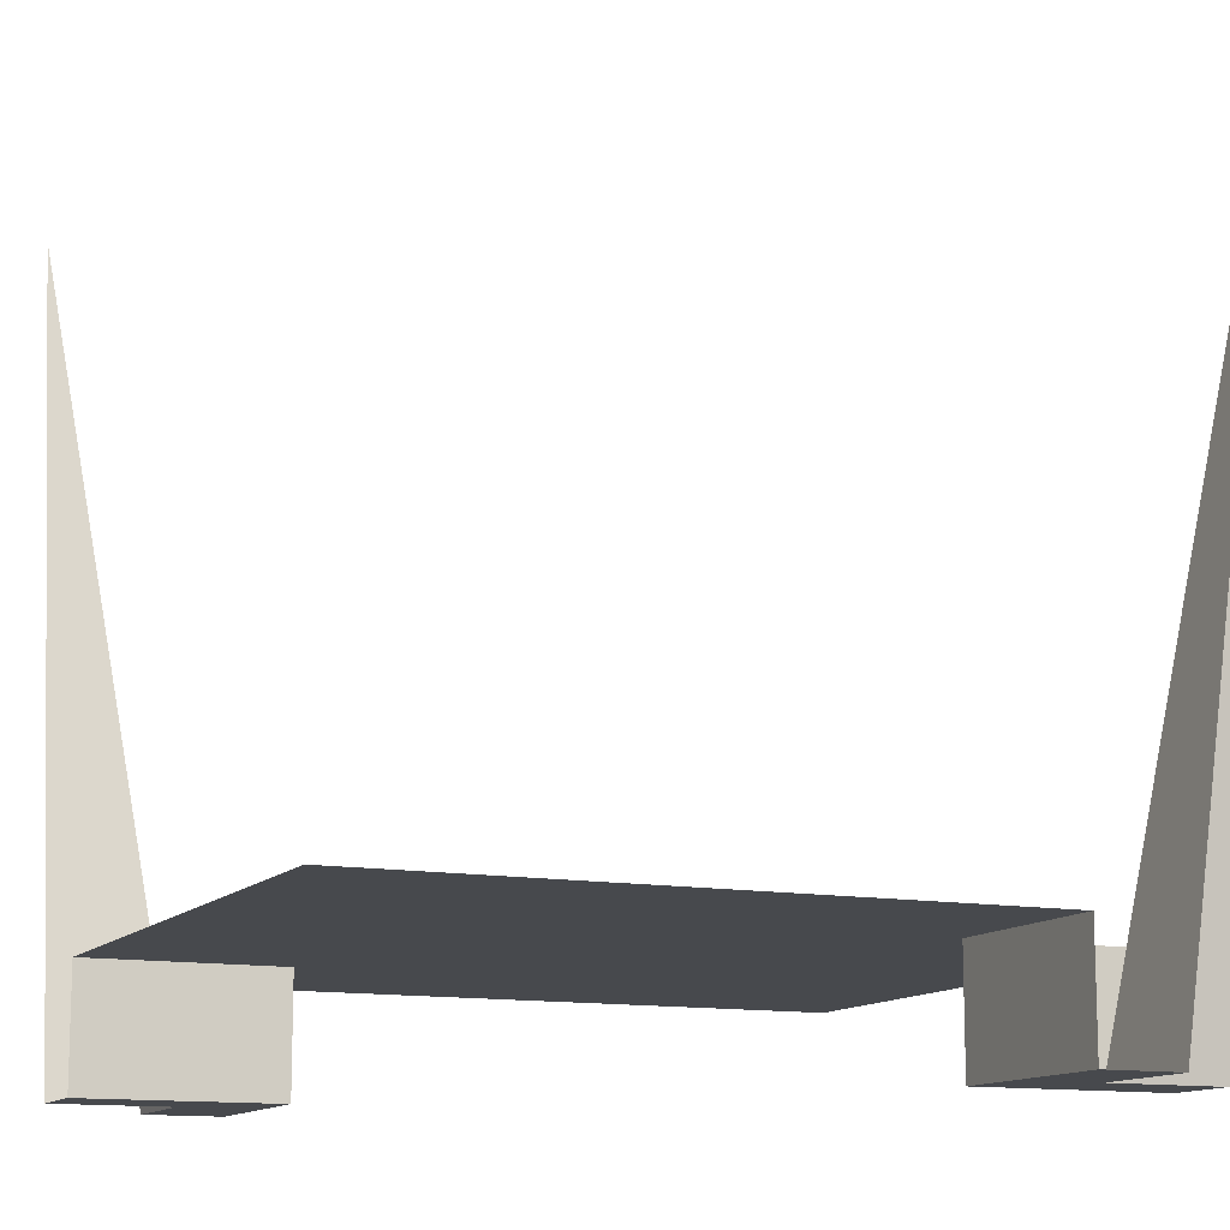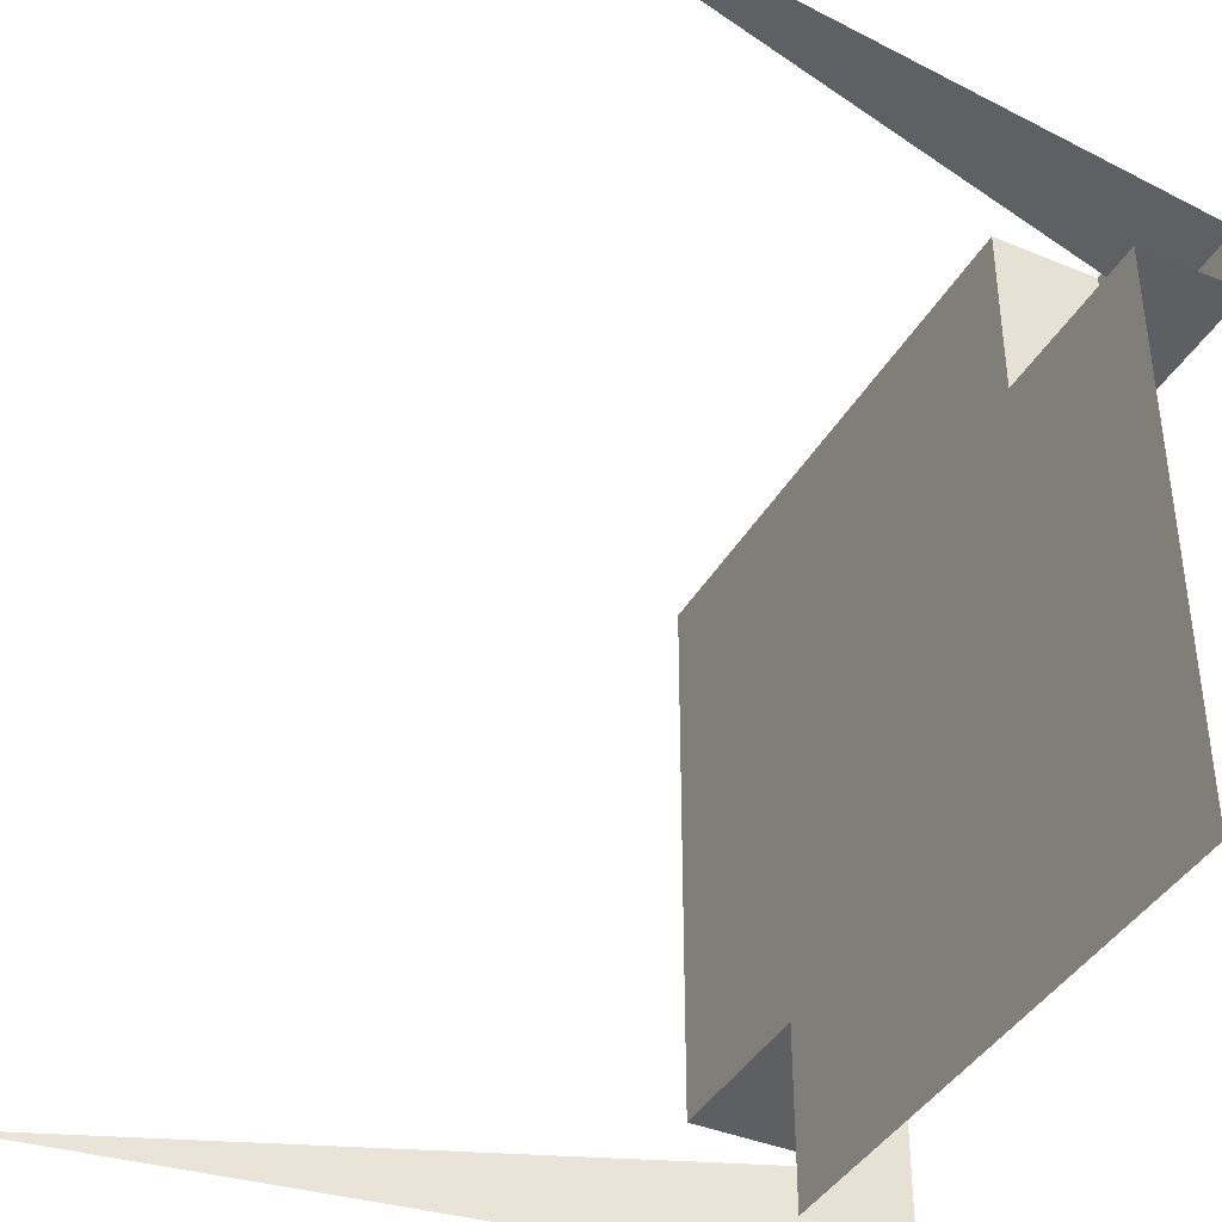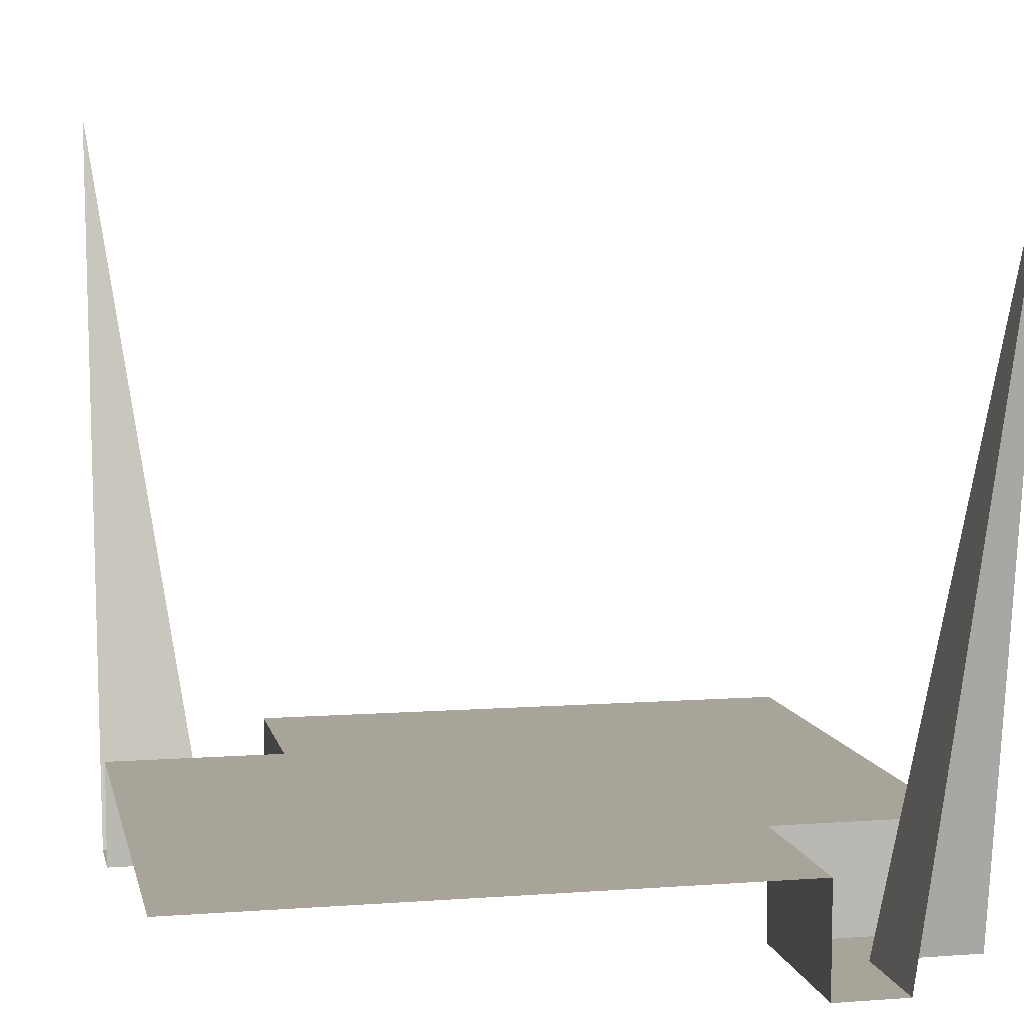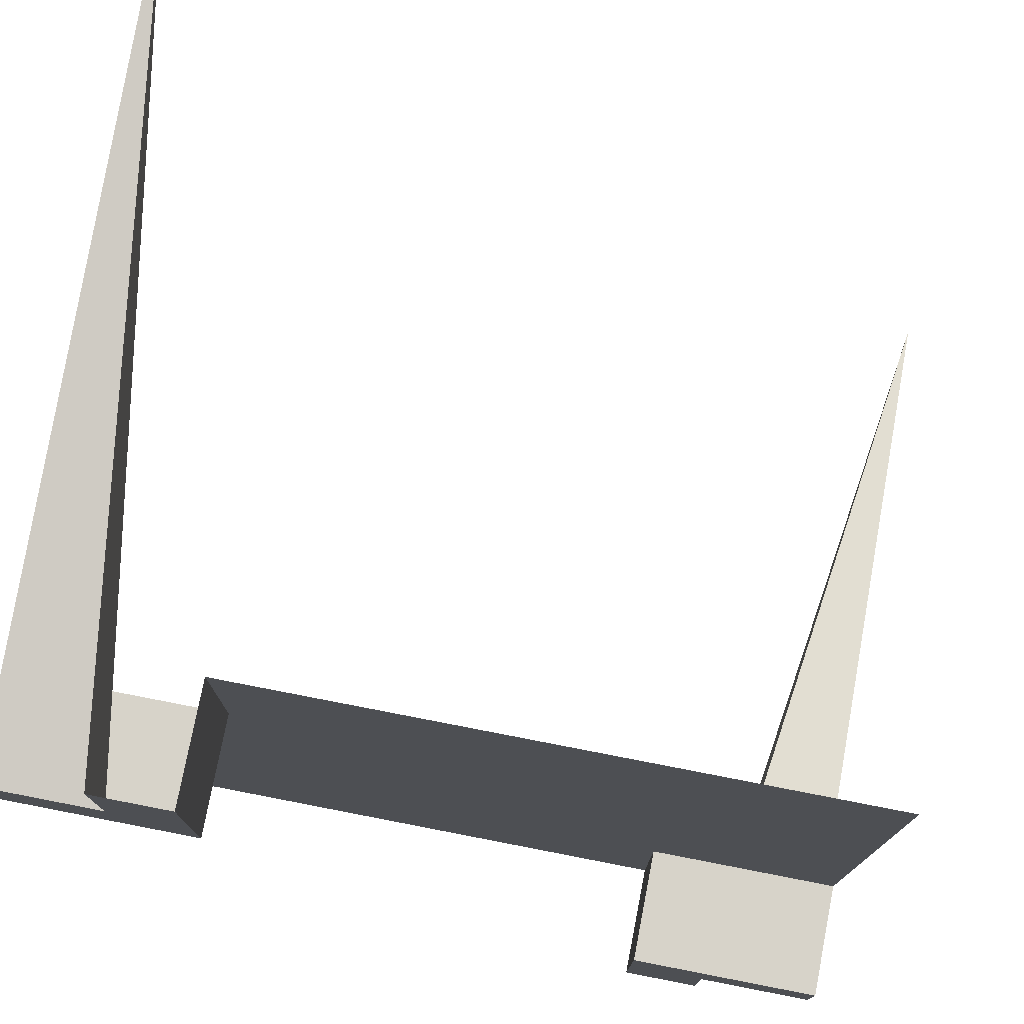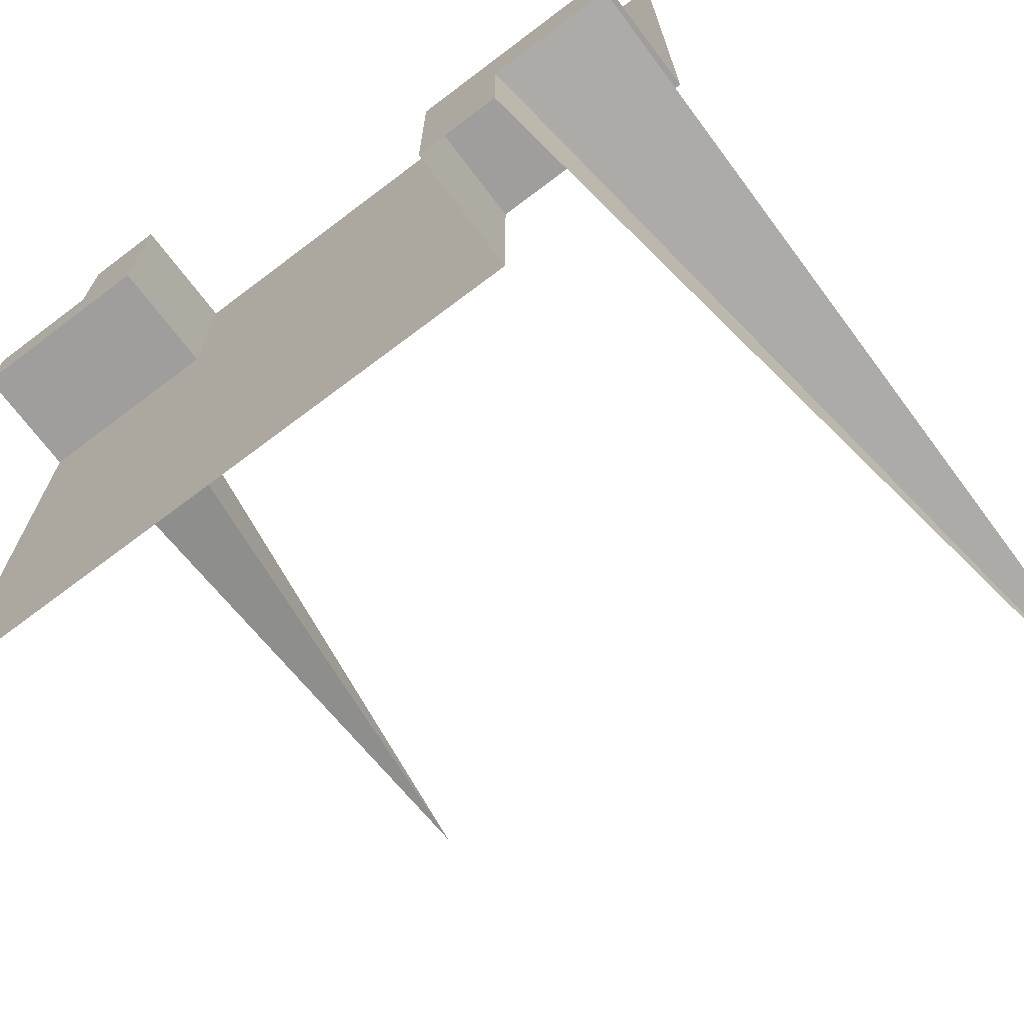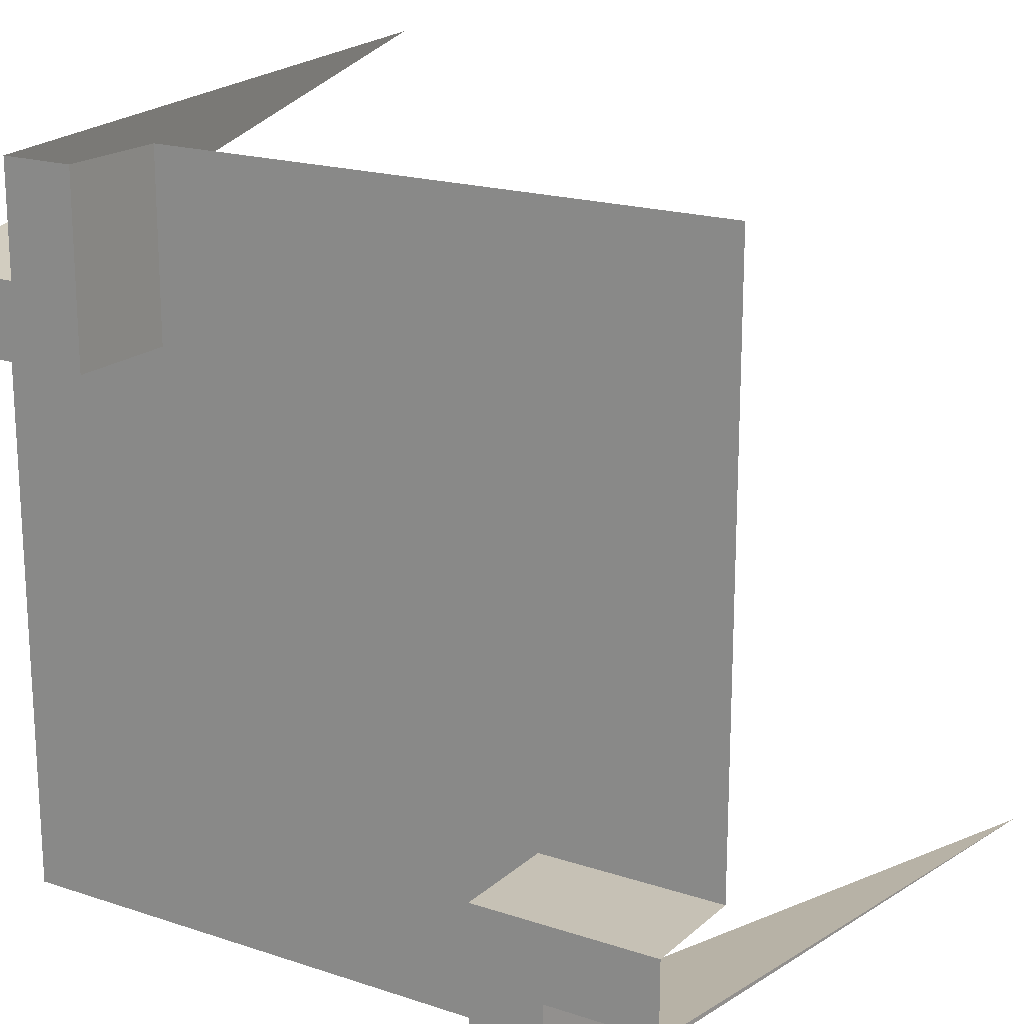
<metadata>
{"format":"obj","ext":"obj","renderer":"f3d","projection":"perspective","resolution":1024,"background":"white","views":[{"elev":-12.4,"azim":66.2,"up":"+Z"},{"elev":-39.9,"azim":62.8,"up":"+Y"},{"elev":7.3,"azim":-102.0,"up":"+Z"},{"elev":76.4,"azim":-169.0,"up":"+Y"},{"elev":-71.0,"azim":-142.9,"up":"+Y"},{"elev":18.8,"azim":-147.7,"up":"+Y"}]}
</metadata>
<code>
g EDiagonalCenter
v -0.5 -0.2597 -0.8553
v -0.5 -0.2597 -1
v -0.3562 -0.2597 -1
v -0.3562 -0.2597 -0.8553
v -0.2597 -0.2597 -1
v -0.2597 -0.2597 -0.8553
v -0.5 -0.2597 -1
v -0.5 -0.3562 -1
v -0.3562 -0.3562 -1
v -0.3562 -0.2597 -1
v -0.2597 -0.2597 -1
v -0.2597 -0.3562 -1
v -0.2597 -0.5 -1
v -0.3562 -0.5 -1
v -0.5 -0.3562 -1
v -0.5 -0.5 0
v -0.3562 -0.3562 -1
v -0.5 -0.2597 -0.8553
v -0.3562 -0.2597 -0.8553
v -0.3562 0.2597 -0.8553
v -0.5 0.2597 -0.8553
v -0.2597 0.2597 -0.8553
v -0.2597 -0.2597 -0.8553
v 0.2597 -0.2597 -0.8553
v 0.2597 -0.3562 -0.8553
v -0.2597 -0.3562 -0.8553
v 0.2597 -0.5 -0.8553
v -0.2597 -0.5 -0.8553
v 0.2597 0.2597 -0.8553
v 0.3562 0.2597 -0.8553
v 0.3562 -0.2597 -0.8553
v 0.5 0.2597 -0.8553
v 0.5 -0.2597 -0.8553
v -0.2597 0.3562 -0.8553
v 0.2597 0.3562 -0.8553
v -0.2597 0.5 -0.8553
v 0.2597 0.5 -0.8553
v -0.3562 0.3562 -0.8553
v -0.3562 0.5 -0.8553
v -0.5 0.3562 -0.8553
v -0.5 0.5 -0.8553
v 0.5 -0.3562 -0.8553
v 0.3562 -0.3562 -0.8553
v 0.5 -0.5 -0.8553
v 0.3562 -0.5 -0.8553
v -0.2597 -0.5 -0.8553
v -0.2597 -0.3562 -0.8553
v -0.2597 -0.3562 -1
v -0.2597 -0.5 -1
v -0.2597 -0.2597 -1
v -0.2597 -0.2597 -0.8553
v -0.3562 -0.5 -1
v -0.3562 -0.3562 -1
v -0.5 -0.5 0
v 0.5 0.2597 -0.8553
v 0.5 0.2597 -1
v 0.3562 0.2597 -1
v 0.3562 0.2597 -0.8553
v 0.2597 0.2597 -1
v 0.2597 0.2597 -0.8553
v 0.5 0.2597 -1
v 0.5 0.3562 -1
v 0.3562 0.3562 -1
v 0.3562 0.2597 -1
v 0.2597 0.2597 -1
v 0.2597 0.3562 -1
v 0.2597 0.5 -1
v 0.3562 0.5 -1
v 0.5 0.3562 -1
v 0.5 0.5 0
v 0.3562 0.3562 -1
v 0.2597 0.5 -0.8553
v 0.2597 0.3562 -0.8553
v 0.2597 0.3562 -1
v 0.2597 0.5 -1
v 0.2597 0.2597 -1
v 0.2597 0.2597 -0.8553
v 0.3562 0.5 -1
v 0.3562 0.3562 -1
v 0.5 0.5 0
g EDiagonalCenter_0
f 3 2 1
f 4 3 1
f 5 3 4
f 6 5 4
f 9 8 7
f 10 9 7
f 9 10 11
f 12 9 11
f 9 12 13
f 14 9 13
f 17 16 15
f 20 19 18
f 21 20 18
f 20 22 19
f 22 23 19
f 24 23 22
f 23 24 25
f 26 23 25
f 26 25 27
f 28 26 27
f 29 24 22
f 24 29 30
f 31 24 30
f 31 30 32
f 33 31 32
f 29 22 34
f 22 20 34
f 35 29 34
f 35 34 36
f 37 35 36
f 34 38 36
f 38 39 36
f 20 38 34
f 38 40 39
f 40 41 39
f 21 40 38
f 20 21 38
f 33 42 31
f 42 43 31
f 31 43 24
f 43 25 24
f 42 44 43
f 44 45 43
f 43 45 25
f 45 27 25
f 48 47 46
f 49 48 46
f 48 50 47
f 50 51 47
f 54 53 52
f 57 56 55
f 58 57 55
f 59 57 58
f 60 59 58
f 63 62 61
f 64 63 61
f 63 64 65
f 66 63 65
f 63 66 67
f 68 63 67
f 71 70 69
f 74 73 72
f 75 74 72
f 74 76 73
f 76 77 73
f 80 79 78

</code>
